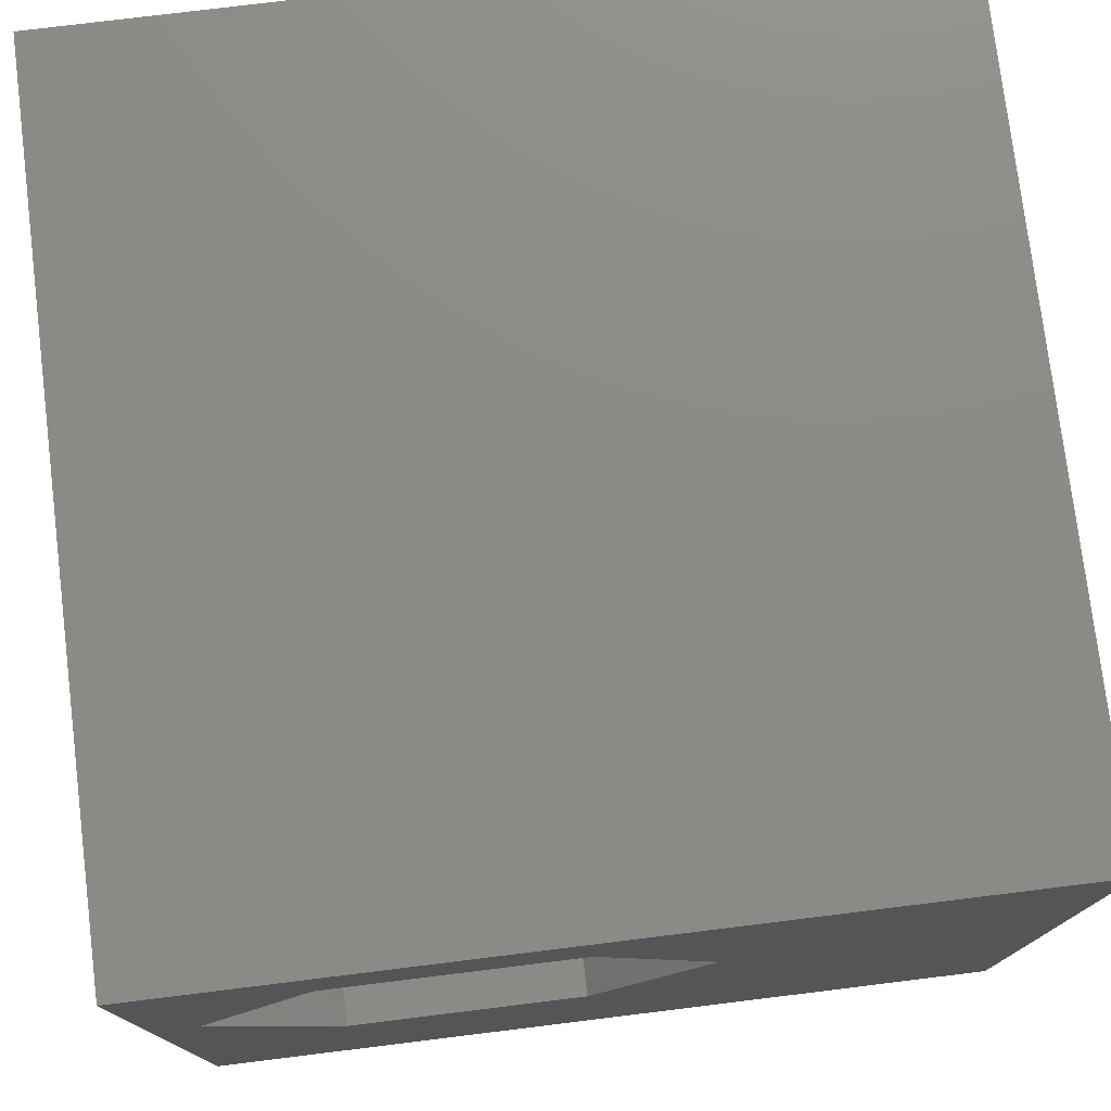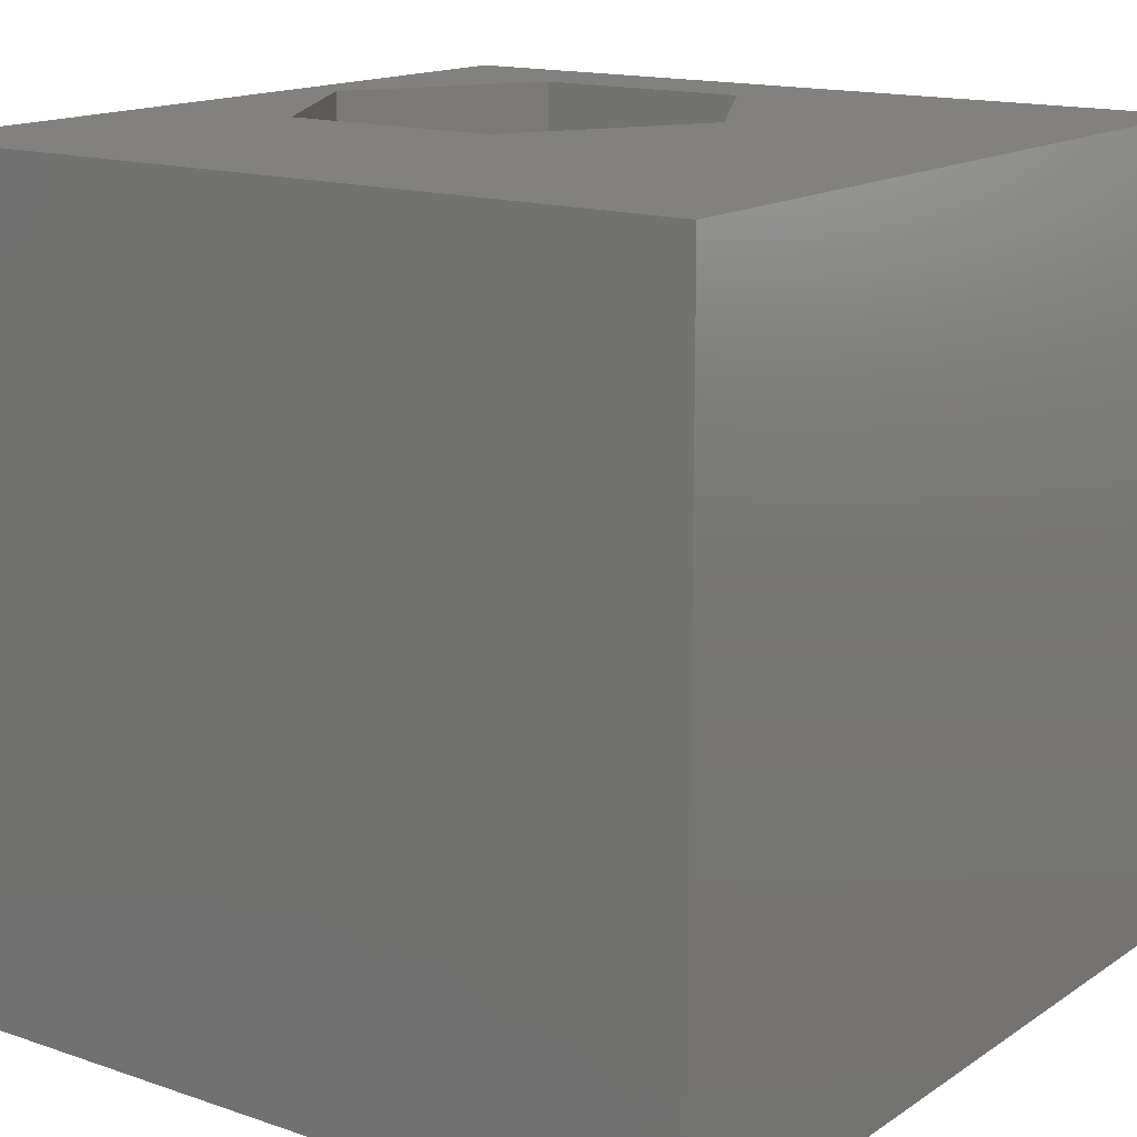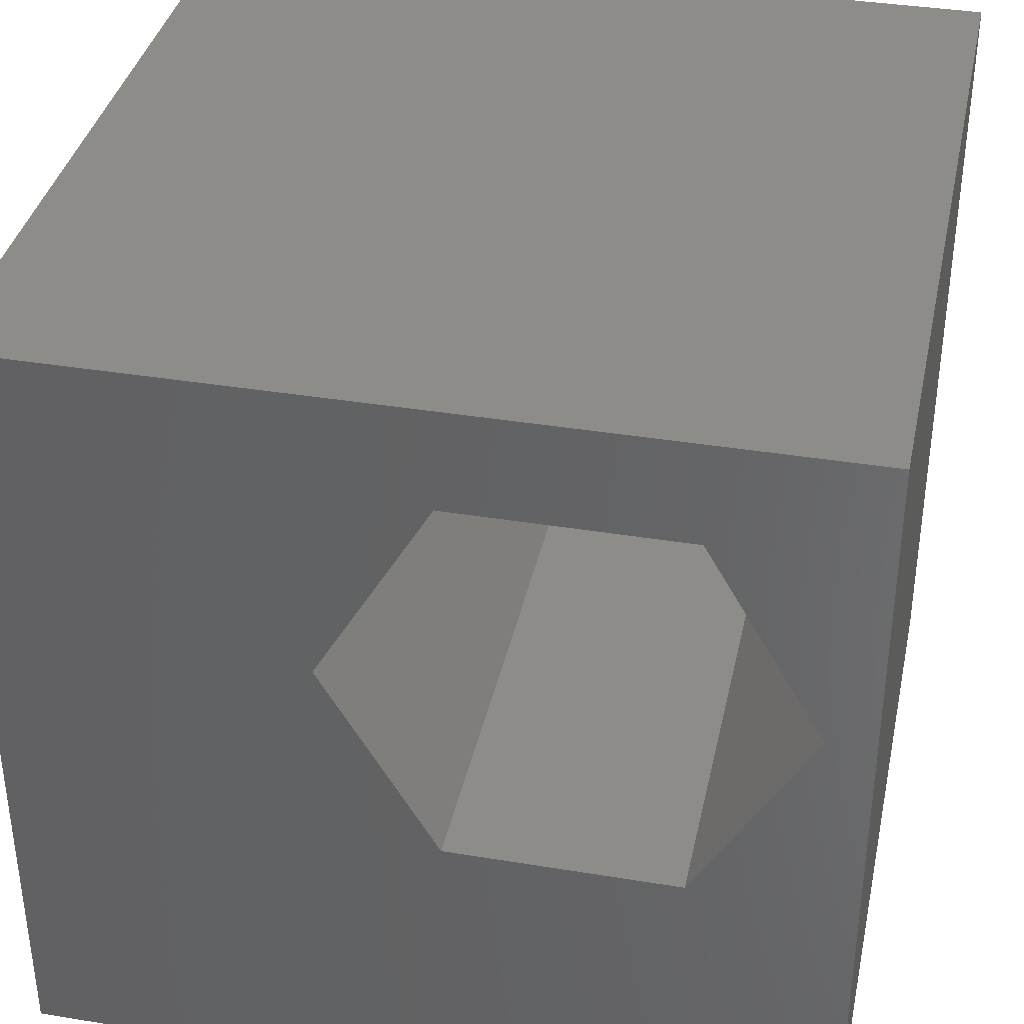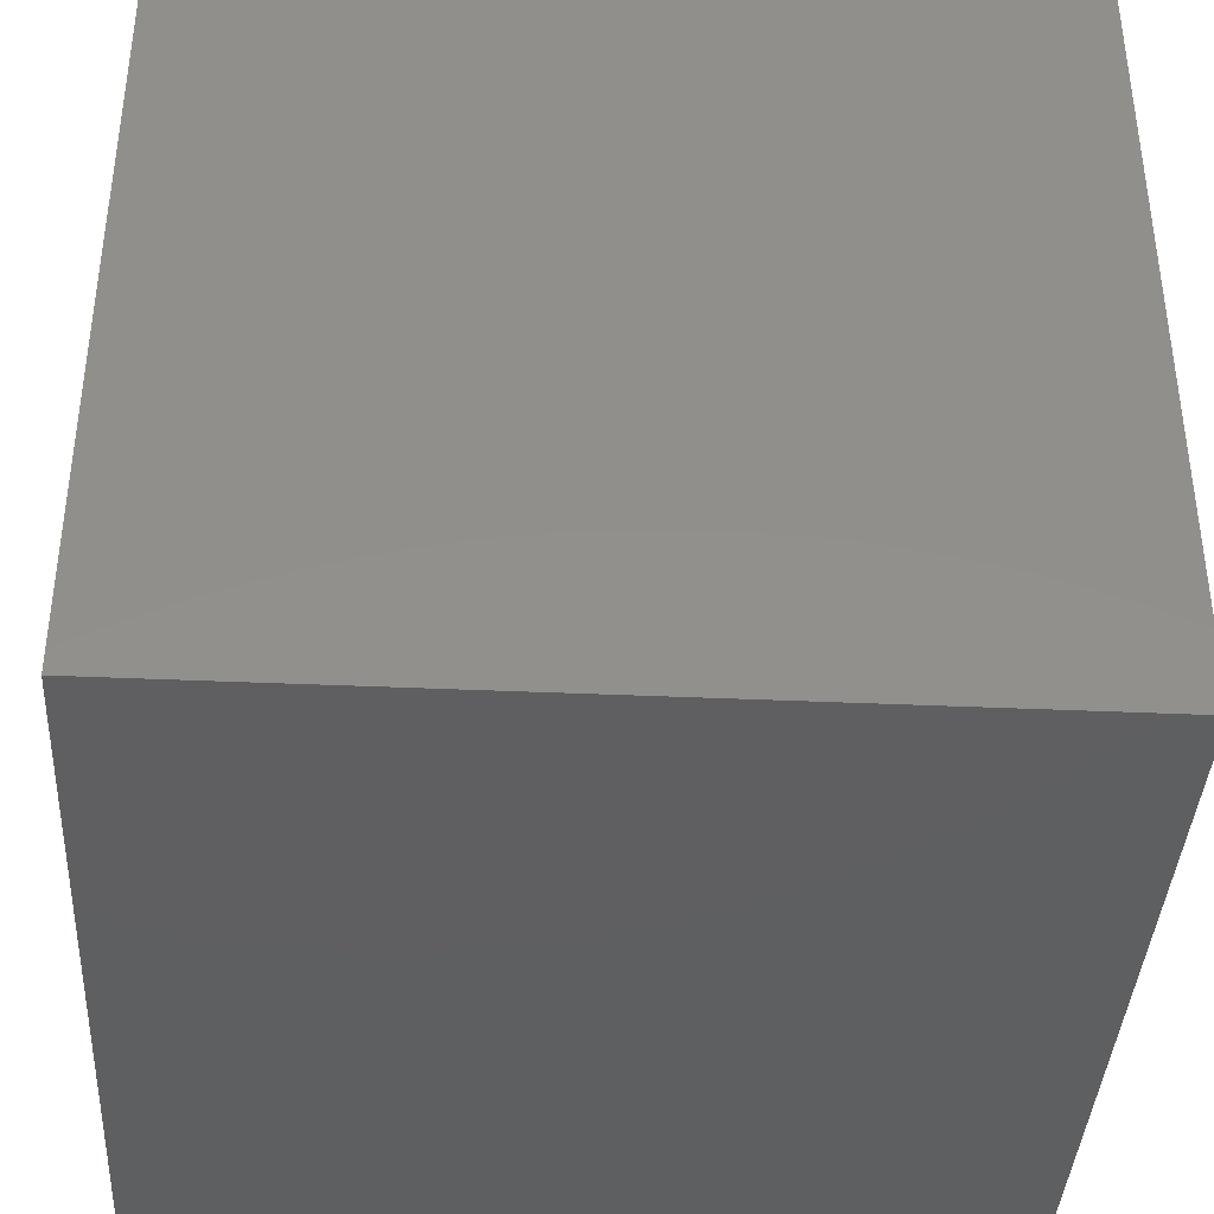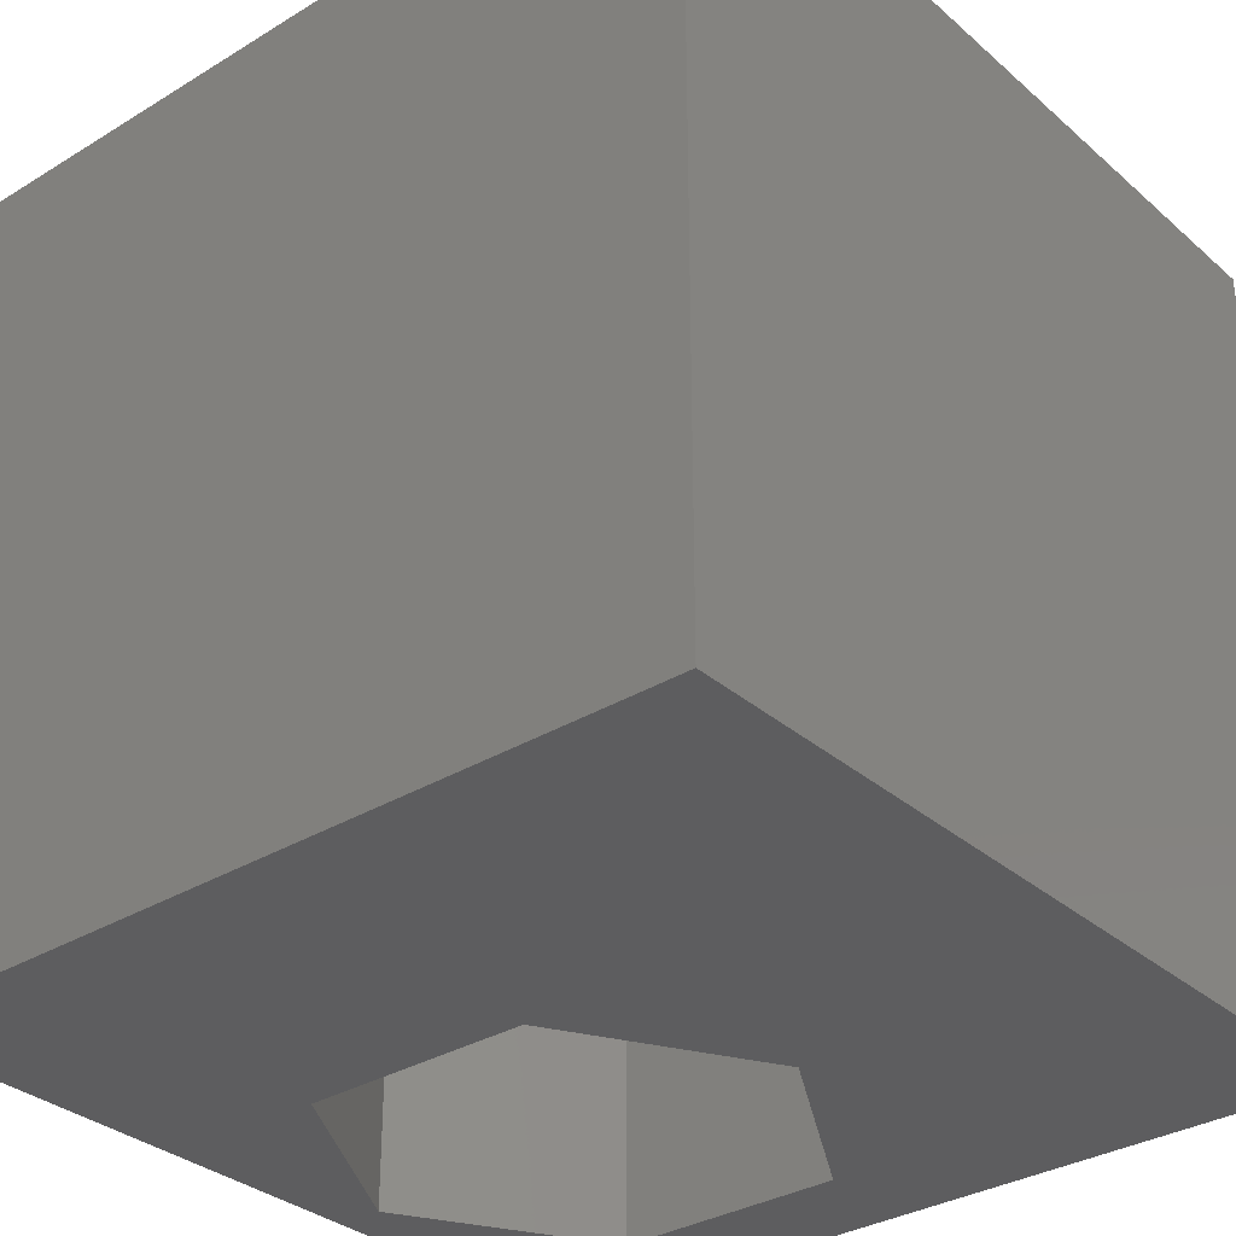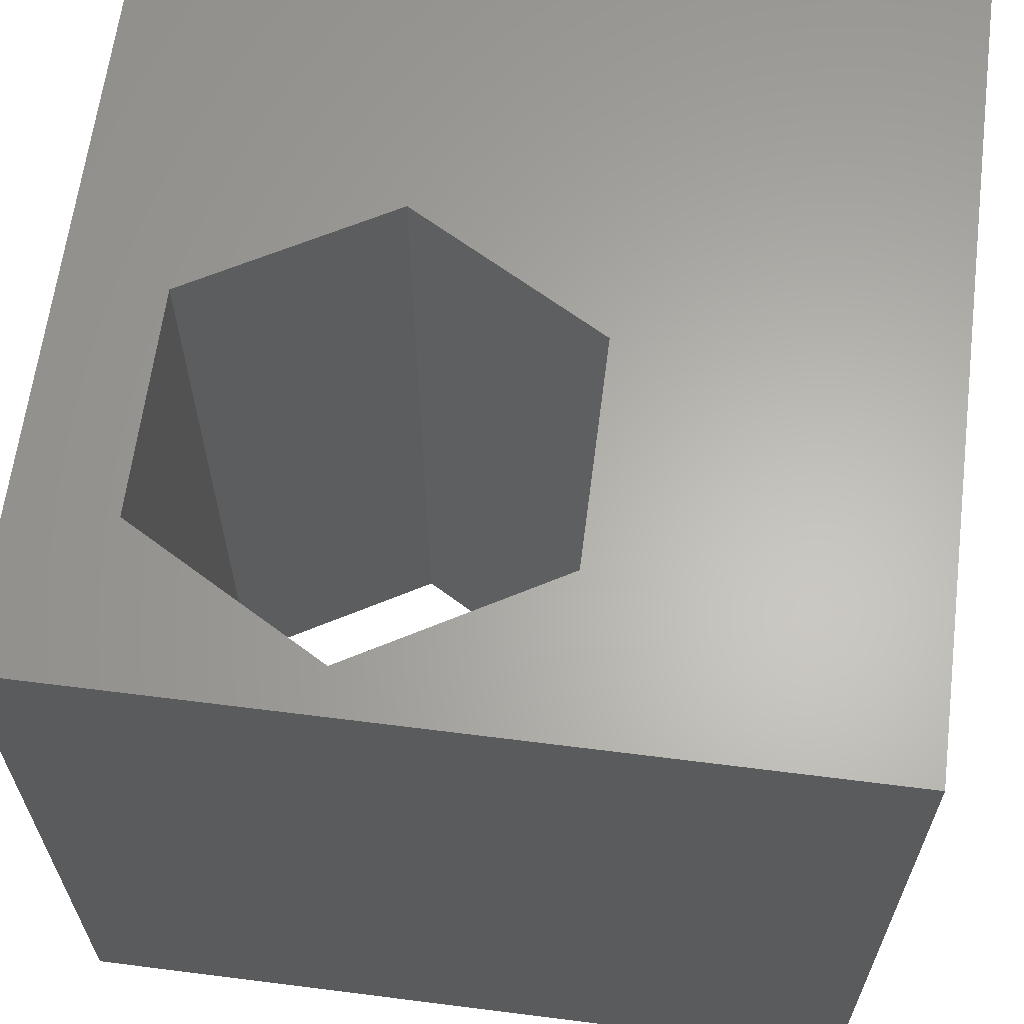
<metadata>
{"format":"stl","ext":"stl","renderer":"f3d","projection":"perspective","resolution":1024,"background":"white","views":[{"elev":76.7,"azim":-7.0,"up":"+Y"},{"elev":15.1,"azim":36.0,"up":"+Z"},{"elev":37.1,"azim":-168.0,"up":"+Y"},{"elev":-39.0,"azim":86.8,"up":"+Y"},{"elev":-32.8,"azim":40.1,"up":"+Z"},{"elev":63.6,"azim":-82.7,"up":"+Z"}]}
</metadata>
<code>
# stl→obj: 20 verts, 40 faces
v 0 10 10
v 0 10 0
v 0 0 10
v 0 0 0
v 0.5572 6.328 10
v 1.959 8.756 10
v 4.762 8.756 10
v 10 10 10
v 6.164 6.328 10
v 10 0 10
v 4.762 3.9 10
v 1.959 3.9 10
v 10 10 0
v 10 0 0
v 0.5572 6.328 0
v 1.959 3.9 0
v 4.762 3.9 0
v 6.164 6.328 0
v 4.762 8.756 0
v 1.959 8.756 0
f 1 2 3
f 3 2 4
f 5 1 3
f 5 6 1
f 1 6 7
f 1 7 8
f 8 7 9
f 8 9 10
f 10 9 11
f 10 11 3
f 3 11 12
f 3 12 5
f 13 8 14
f 14 8 10
f 2 15 4
f 4 15 16
f 4 16 14
f 16 17 14
f 14 17 18
f 14 18 13
f 13 18 19
f 13 19 2
f 2 19 20
f 2 20 15
f 8 13 1
f 1 13 2
f 14 10 4
f 4 10 3
f 15 20 5
f 5 20 6
f 20 19 6
f 6 19 7
f 19 18 7
f 7 18 9
f 18 17 9
f 9 17 11
f 17 16 11
f 11 16 12
f 16 15 12
f 12 15 5

</code>
